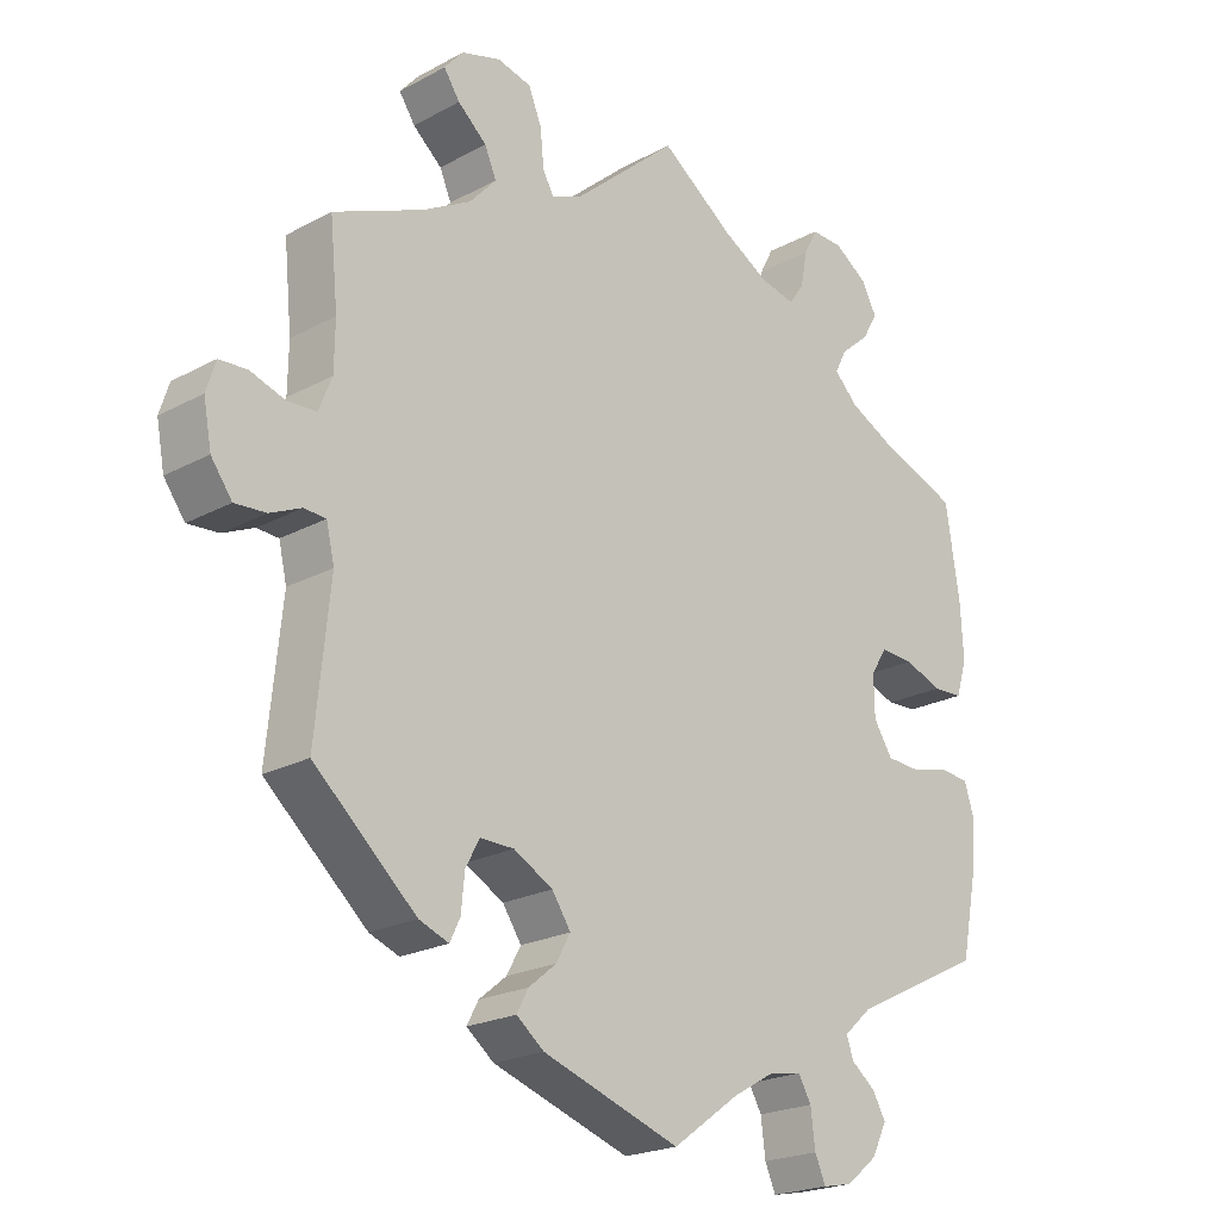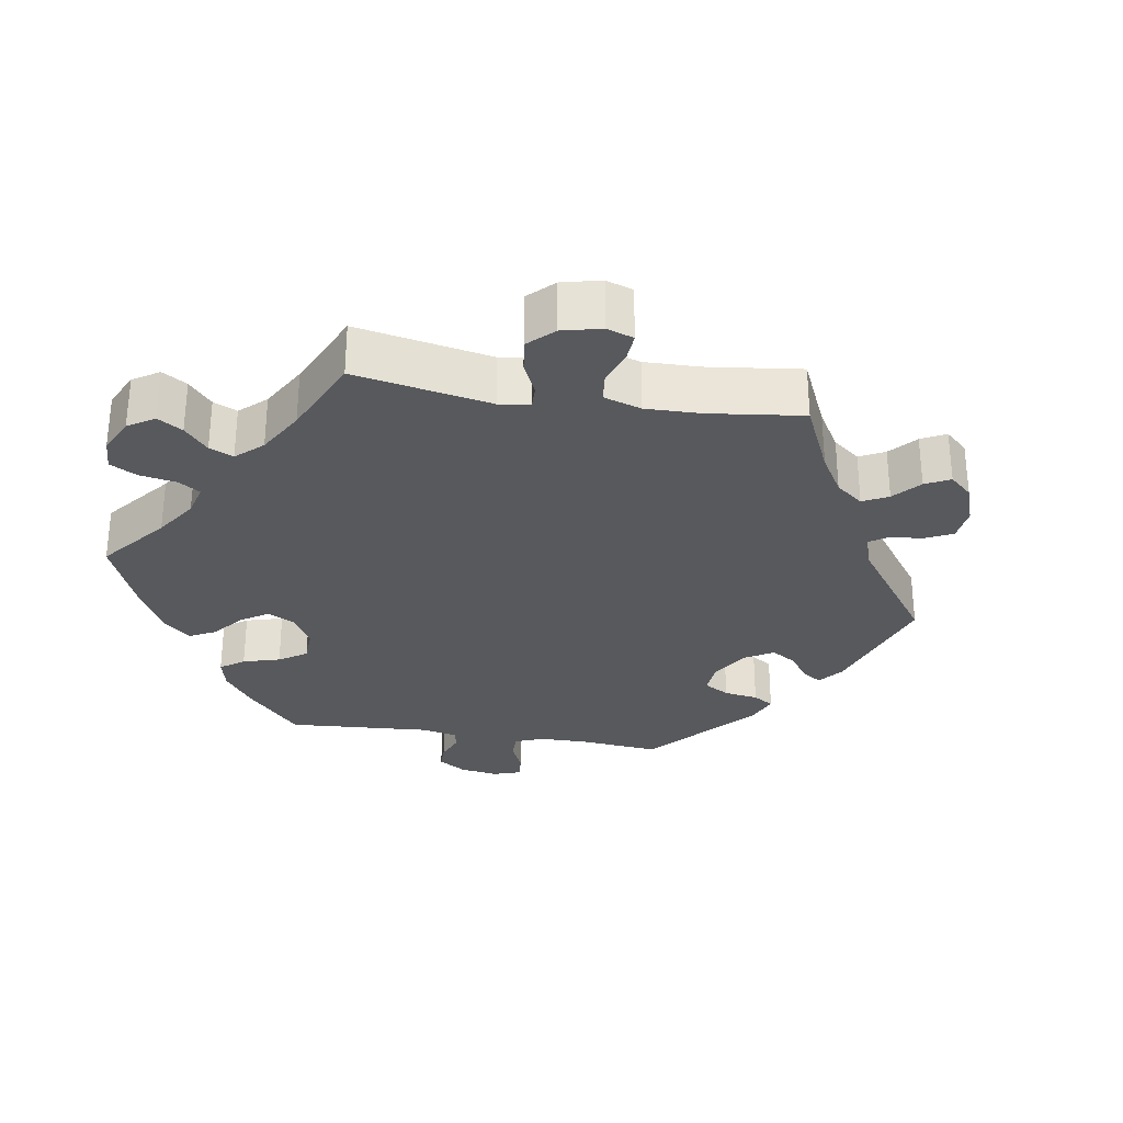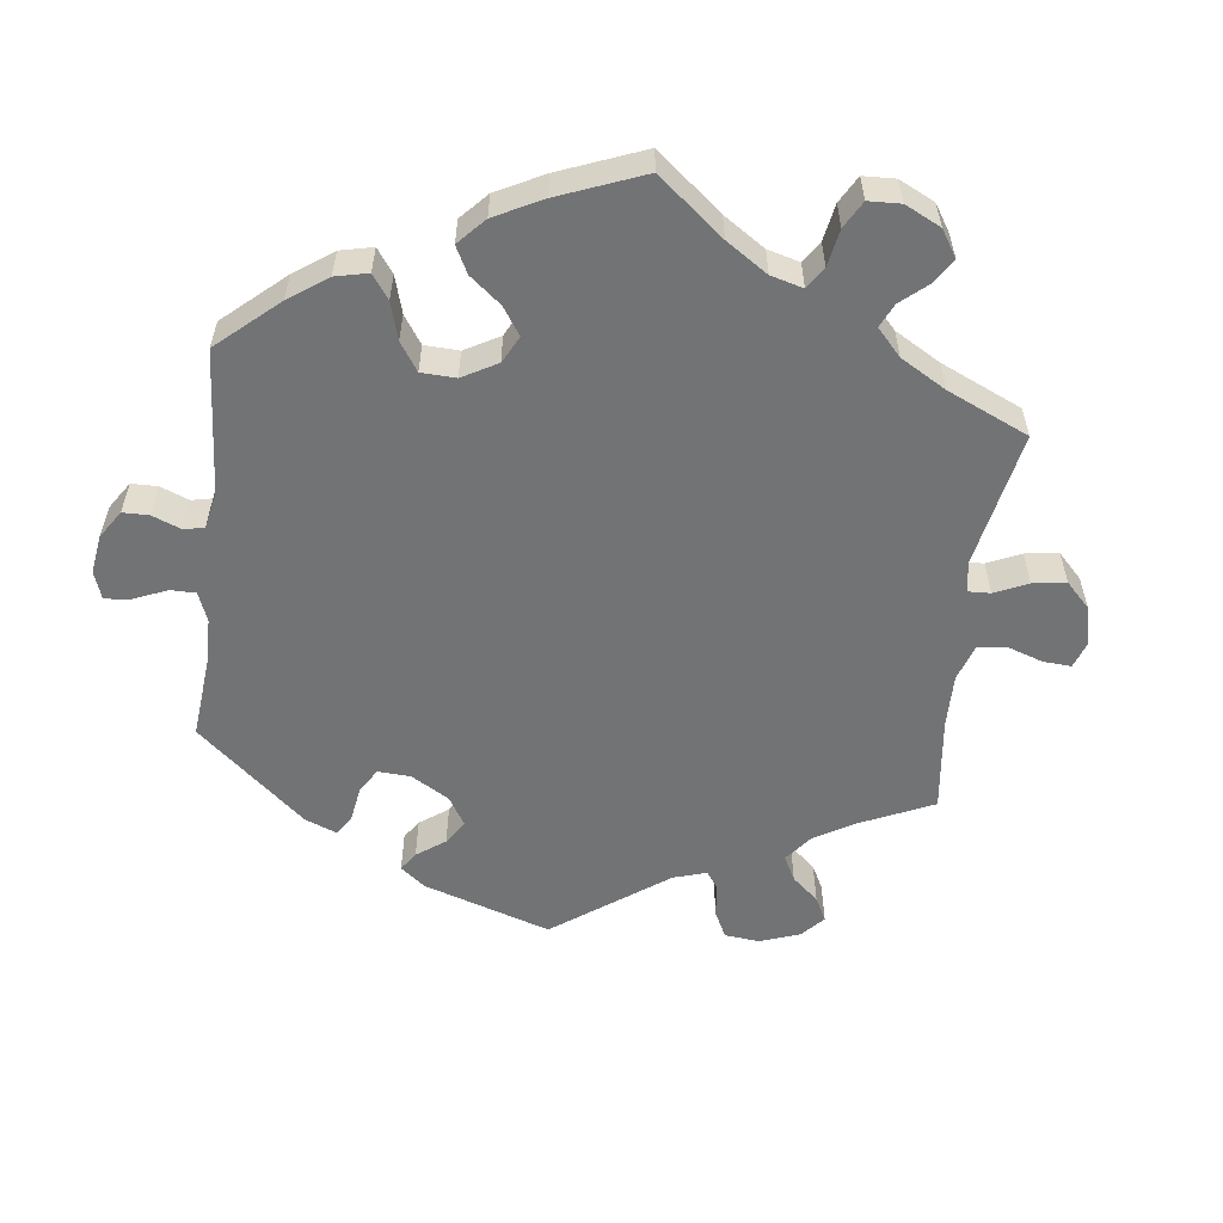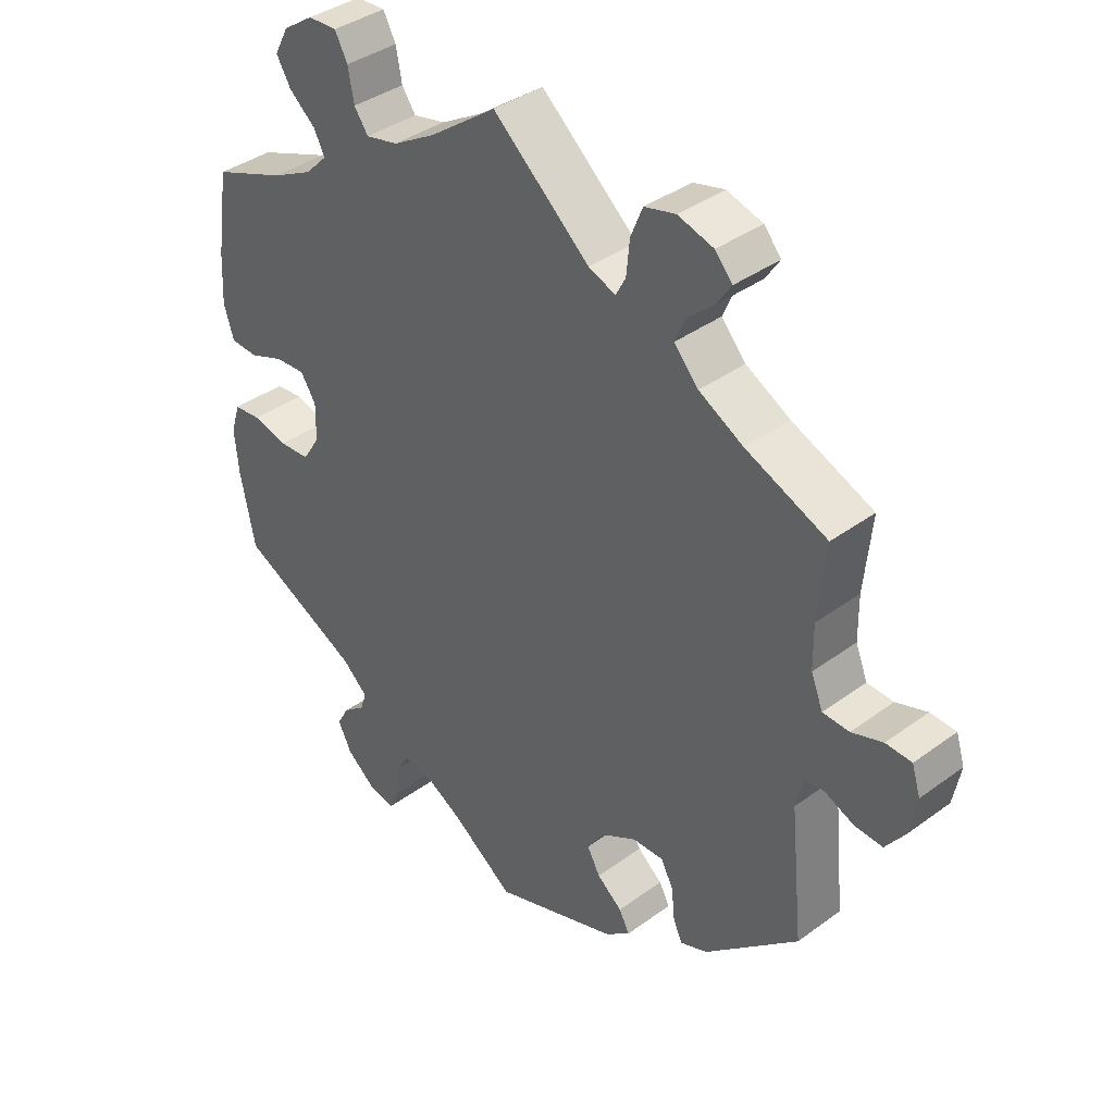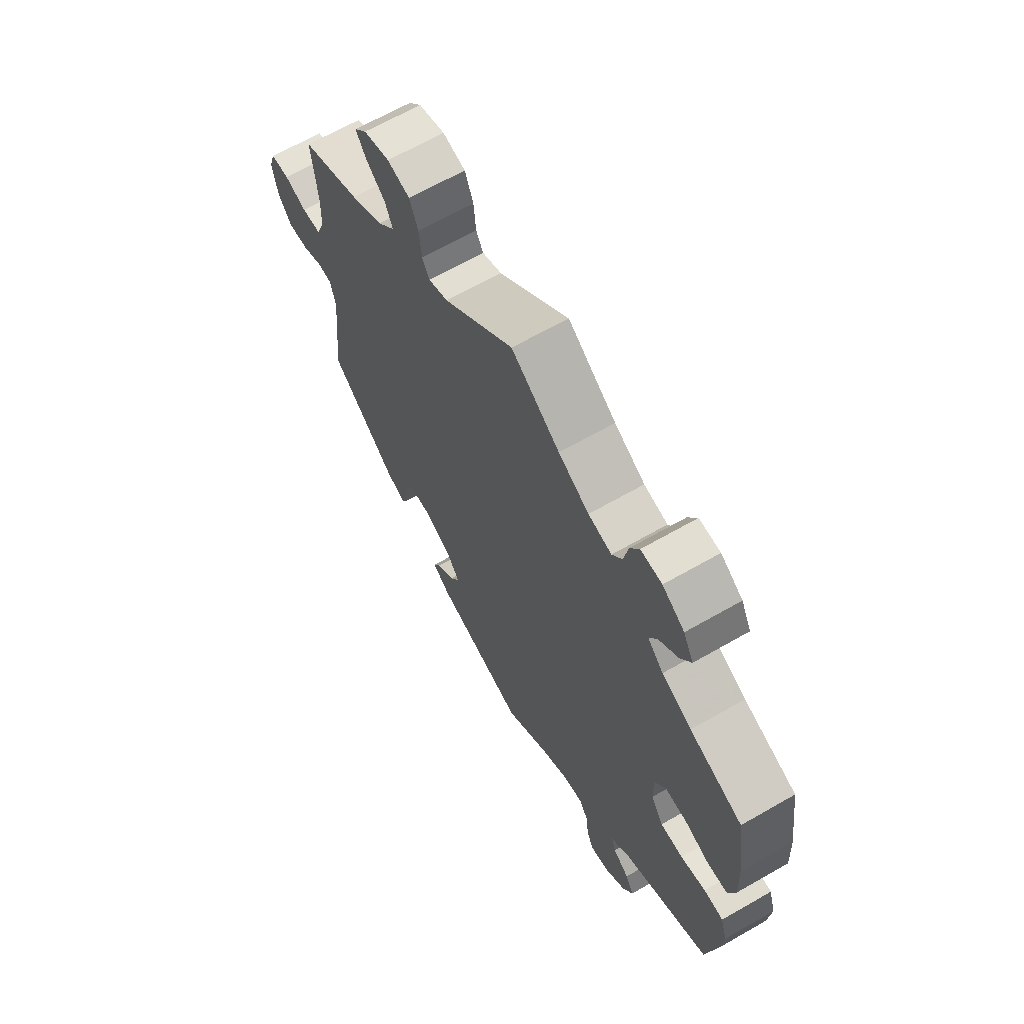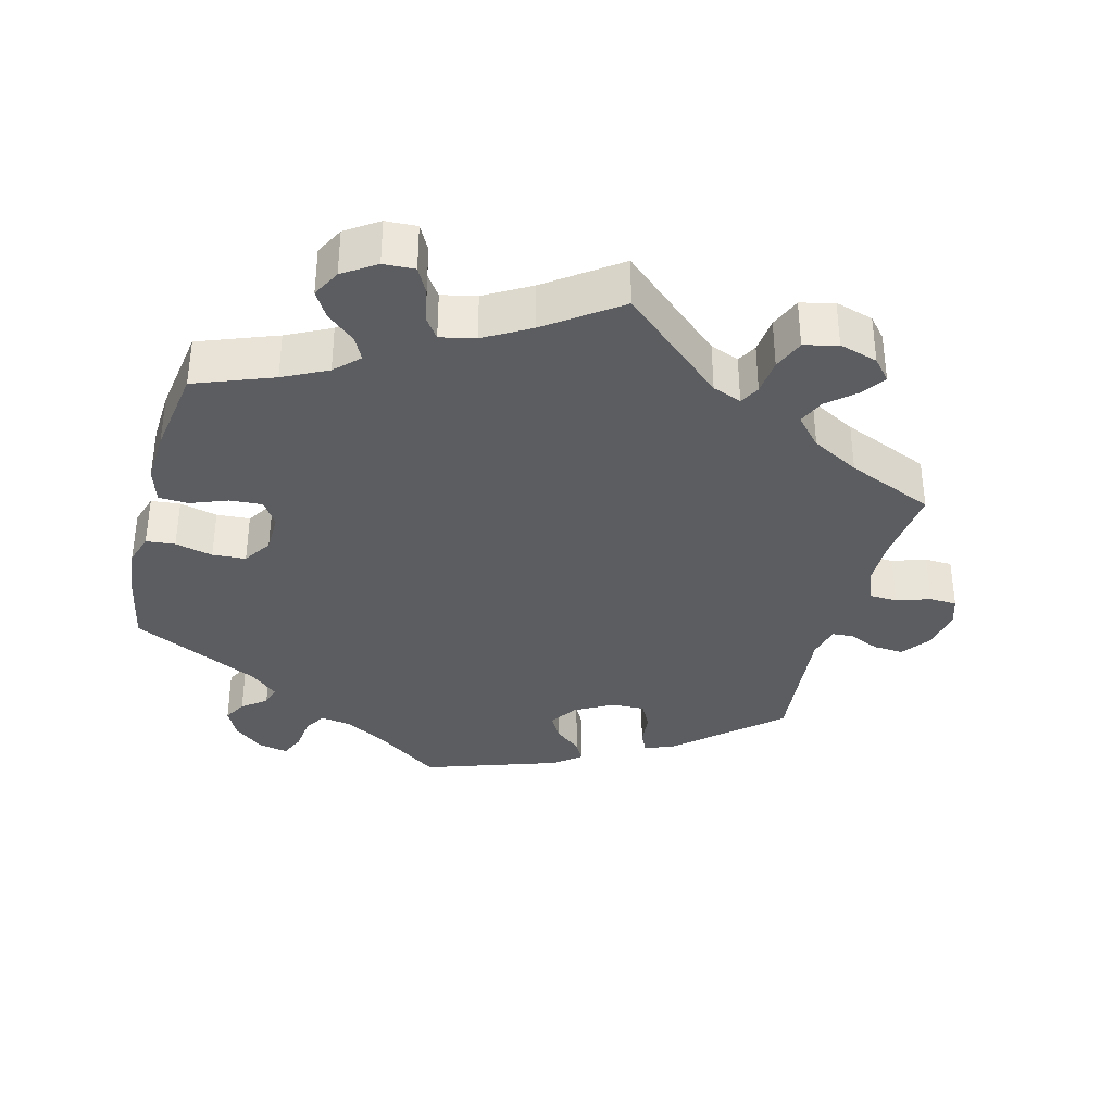
<metadata>
{"format":"obj","ext":"obj","renderer":"f3d","projection":"perspective","resolution":1024,"background":"white","views":[{"elev":-21.6,"azim":133.6,"up":"+Z"},{"elev":-29.5,"azim":20.7,"up":"+Y"},{"elev":-55.9,"azim":-67.0,"up":"+Y"},{"elev":38.2,"azim":47.1,"up":"+Z"},{"elev":66.0,"azim":-119.9,"up":"+Z"},{"elev":-35.4,"azim":-14.8,"up":"+Y"}]}
</metadata>
<code>
v -0.522 0.07 -0.178
v -0.528 0.07 -0.112
v -0.514 0.07 -0.067
v -0.473 0.07 -0.063
v -0.42 0.07 -0.076
v -0.373 0.07 -0.073
v -0.347 0.07 -0.032
v -0.346 0.07 0.024
v -0.369 0.07 0.06
v -0.415 0.07 0.057
v -0.467 0.07 0.037
v -0.509 0.07 0.039
v -0.524 0.07 0.088
v -0.52 0.07 0.163
v -0.501 0.07 0.289
v -0.391 0.07 0.331
v -0.329 0.07 0.362
v -0.296 0.07 0.395
v -0.312 0.07 0.427
v -0.352 0.07 0.461
v -0.374 0.07 0.498
v -0.353 0.07 0.538
v -0.307 0.07 0.569
v -0.263 0.07 0.571
v -0.244 0.07 0.535
v -0.235 0.07 0.487
v -0.214 0.07 0.457
v -0.165 0.07 0.468
v -0.101 0.07 0.505
v 0 0.07 0.578
v 0.146 0.07 0.451
v 0.187 0.07 0.435
v 0.202 0.07 0.463
v 0.207 0.07 0.514
v 0.225 0.07 0.558
v 0.272 0.07 0.57
v 0.326 0.07 0.554
v 0.352 0.07 0.524
v 0.33 0.07 0.491
v 0.29 0.07 0.456
v 0.274 0.07 0.419
v 0.311 0.07 0.378
v 0.378 0.07 0.341
v 0.501 0.07 0.289
v 0.49 0.07 0.176
v 0.491 0.07 0.11
v 0.509 0.07 0.065
v 0.549 0.07 0.063
v 0.596 0.07 0.079
v 0.635 0.07 0.077
v 0.648 0.07 0.036
v 0.637 0.07 -0.023
v 0.608 0.07 -0.063
v 0.565 0.07 -0.06
v 0.522 0.07 -0.041
v 0.492 0.07 -0.043
v 0.481 0.07 -0.091
v 0.501 0.07 -0.288
v 0.36 0.07 -0.414
v 0.319 0.07 -0.43
v 0.305 0.07 -0.401
v 0.3 0.07 -0.352
v 0.281 0.07 -0.316
v 0.234 0.07 -0.317
v 0.18 0.07 -0.347
v 0.154 0.07 -0.386
v 0.174 0.07 -0.422
v 0.212 0.07 -0.453
v 0.228 0.07 -0.483
v 0.19 0.07 -0.513
v 0 0.07 -0.578
v -0.093 0.07 -0.511
v -0.151 0.07 -0.478
v -0.195 0.07 -0.471
v -0.213 0.07 -0.502
v -0.219 0.07 -0.552
v -0.234 0.07 -0.586
v -0.275 0.07 -0.578
v -0.318 0.07 -0.543
v -0.339 0.07 -0.501
v -0.321 0.07 -0.469
v -0.287 0.07 -0.442
v -0.278 0.07 -0.414
v -0.317 0.07 -0.379
v -0.5 0.07 -0.289
v -0.522 0 -0.178
v -0.528 0 -0.112
v -0.514 0 -0.067
v -0.473 0 -0.063
v -0.42 0 -0.076
v -0.373 0 -0.073
v -0.347 0 -0.032
v -0.346 0 0.024
v -0.369 0 0.06
v -0.415 0 0.057
v -0.467 0 0.037
v -0.509 0 0.039
v -0.524 0 0.088
v -0.52 0 0.163
v -0.501 0 0.289
v -0.391 0 0.331
v -0.329 0 0.362
v -0.296 0 0.395
v -0.312 0 0.427
v -0.352 0 0.461
v -0.374 0 0.498
v -0.353 0 0.538
v -0.307 0 0.569
v -0.263 0 0.571
v -0.244 0 0.535
v -0.235 0 0.487
v -0.214 0 0.457
v -0.165 0 0.468
v -0.101 0 0.505
v 0 0 0.578
v 0.146 0 0.451
v 0.187 0 0.435
v 0.202 0 0.463
v 0.207 0 0.514
v 0.225 0 0.558
v 0.272 0 0.57
v 0.326 0 0.554
v 0.352 0 0.524
v 0.33 0 0.491
v 0.29 0 0.456
v 0.274 0 0.419
v 0.311 0 0.378
v 0.378 0 0.341
v 0.501 0 0.289
v 0.49 0 0.176
v 0.491 0 0.11
v 0.509 0 0.065
v 0.549 0 0.063
v 0.596 0 0.079
v 0.635 0 0.077
v 0.648 0 0.036
v 0.637 0 -0.023
v 0.608 0 -0.063
v 0.565 0 -0.06
v 0.522 0 -0.041
v 0.492 0 -0.043
v 0.481 0 -0.091
v 0.501 0 -0.288
v 0.36 0 -0.414
v 0.319 0 -0.43
v 0.305 0 -0.401
v 0.3 0 -0.352
v 0.281 0 -0.316
v 0.234 0 -0.317
v 0.18 0 -0.347
v 0.154 0 -0.386
v 0.174 0 -0.422
v 0.212 0 -0.453
v 0.228 0 -0.483
v 0.19 0 -0.513
v 0 0 -0.578
v -0.093 0 -0.511
v -0.151 0 -0.478
v -0.195 0 -0.471
v -0.213 0 -0.502
v -0.219 0 -0.552
v -0.234 0 -0.586
v -0.275 0 -0.578
v -0.318 0 -0.543
v -0.339 0 -0.501
v -0.321 0 -0.469
v -0.287 0 -0.442
v -0.278 0 -0.414
v -0.317 0 -0.379
v -0.5 0 -0.289
f 84 85 1 2
f 83 84 2 3
f 79 80 81 82
f 79 82 83
f 78 79 83
f 75 76 77 78
f 74 75 78 83
f 73 74 83 3
f 69 70 71 72
f 67 68 69 72
f 66 67 72 73
f 65 66 73 3
f 59 60 61 62
f 57 58 59 62
f 56 57 62 63
f 52 53 54 55
f 52 55 56
f 51 52 56
f 48 49 50 51
f 47 48 51 56
f 46 47 56 63
f 43 44 45
f 42 43 45 46
f 41 42 46 63
f 37 38 39 40
f 37 40 41
f 36 37 41
f 33 34 35 36
f 32 33 36 41
f 29 30 31
f 28 29 31 32
f 27 28 32 41
f 23 24 25 26
f 23 26 27
f 22 23 27
f 19 20 21 22
f 18 19 22 27
f 17 18 27 41
f 13 14 15 16
f 10 11 12 13
f 9 10 13 16
f 8 9 16 17
f 65 3 4 5
f 64 65 5 6
f 7 8 17 41
f 41 63 64
f 6 7 41 64
f 87 86 170 169
f 88 87 169 168
f 167 166 165 164
f 168 167 164
f 168 164 163
f 163 162 161 160
f 168 163 160 159
f 88 168 159 158
f 157 156 155 154
f 157 154 153 152
f 158 157 152 151
f 88 158 151 150
f 147 146 145 144
f 147 144 143 142
f 148 147 142 141
f 140 139 138 137
f 141 140 137
f 141 137 136
f 136 135 134 133
f 141 136 133 132
f 148 141 132 131
f 130 129 128
f 131 130 128 127
f 148 131 127 126
f 125 124 123 122
f 126 125 122
f 126 122 121
f 121 120 119 118
f 126 121 118 117
f 116 115 114
f 117 116 114 113
f 126 117 113 112
f 111 110 109 108
f 112 111 108
f 112 108 107
f 107 106 105 104
f 112 107 104 103
f 126 112 103 102
f 101 100 99 98
f 98 97 96 95
f 101 98 95 94
f 102 101 94 93
f 90 89 88 150
f 91 90 150 149
f 126 102 93 92
f 149 148 126
f 149 126 92 91
f 1 86 87 2
f 2 87 88 3
f 3 88 89 4
f 4 89 90 5
f 5 90 91 6
f 6 91 92 7
f 7 92 93 8
f 8 93 94 9
f 9 94 95 10
f 10 95 96 11
f 11 96 97 12
f 12 97 98 13
f 13 98 99 14
f 14 99 100 15
f 15 100 101 16
f 16 101 102 17
f 17 102 103 18
f 18 103 104 19
f 19 104 105 20
f 20 105 106 21
f 21 106 107 22
f 22 107 108 23
f 23 108 109 24
f 24 109 110 25
f 25 110 111 26
f 26 111 112 27
f 27 112 113 28
f 28 113 114 29
f 29 114 115 30
f 30 115 116 31
f 31 116 117 32
f 32 117 118 33
f 33 118 119 34
f 34 119 120 35
f 35 120 121 36
f 36 121 122 37
f 37 122 123 38
f 38 123 124 39
f 39 124 125 40
f 40 125 126 41
f 41 126 127 42
f 42 127 128 43
f 43 128 129 44
f 44 129 130 45
f 45 130 131 46
f 46 131 132 47
f 47 132 133 48
f 48 133 134 49
f 49 134 135 50
f 50 135 136 51
f 51 136 137 52
f 52 137 138 53
f 53 138 139 54
f 54 139 140 55
f 55 140 141 56
f 56 141 142 57
f 57 142 143 58
f 58 143 144 59
f 59 144 145 60
f 60 145 146 61
f 61 146 147 62
f 62 147 148 63
f 63 148 149 64
f 64 149 150 65
f 65 150 151 66
f 66 151 152 67
f 67 152 153 68
f 68 153 154 69
f 69 154 155 70
f 70 155 156 71
f 71 156 157 72
f 72 157 158 73
f 73 158 159 74
f 74 159 160 75
f 75 160 161 76
f 76 161 162 77
f 77 162 163 78
f 78 163 164 79
f 79 164 165 80
f 80 165 166 81
f 81 166 167 82
f 82 167 168 83
f 83 168 169 84
f 84 169 170 85
f 85 170 86 1

</code>
